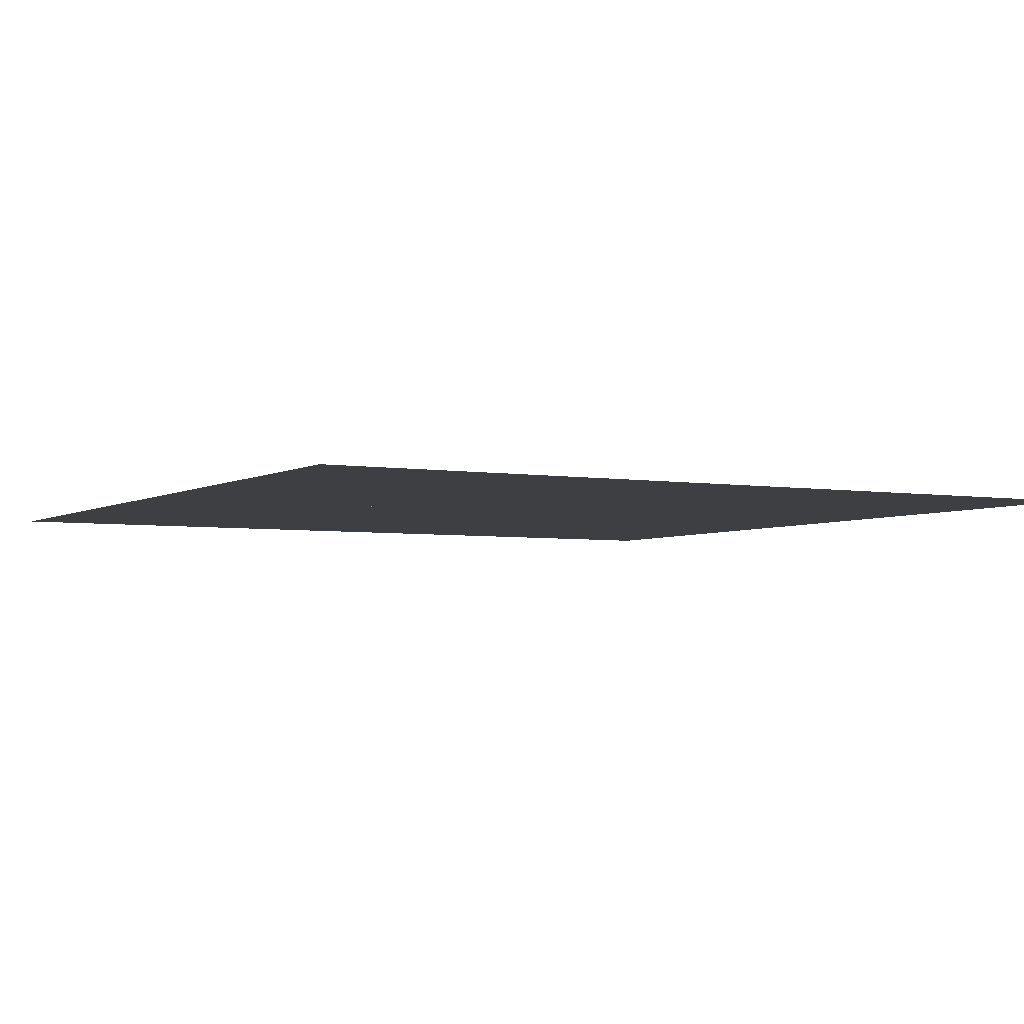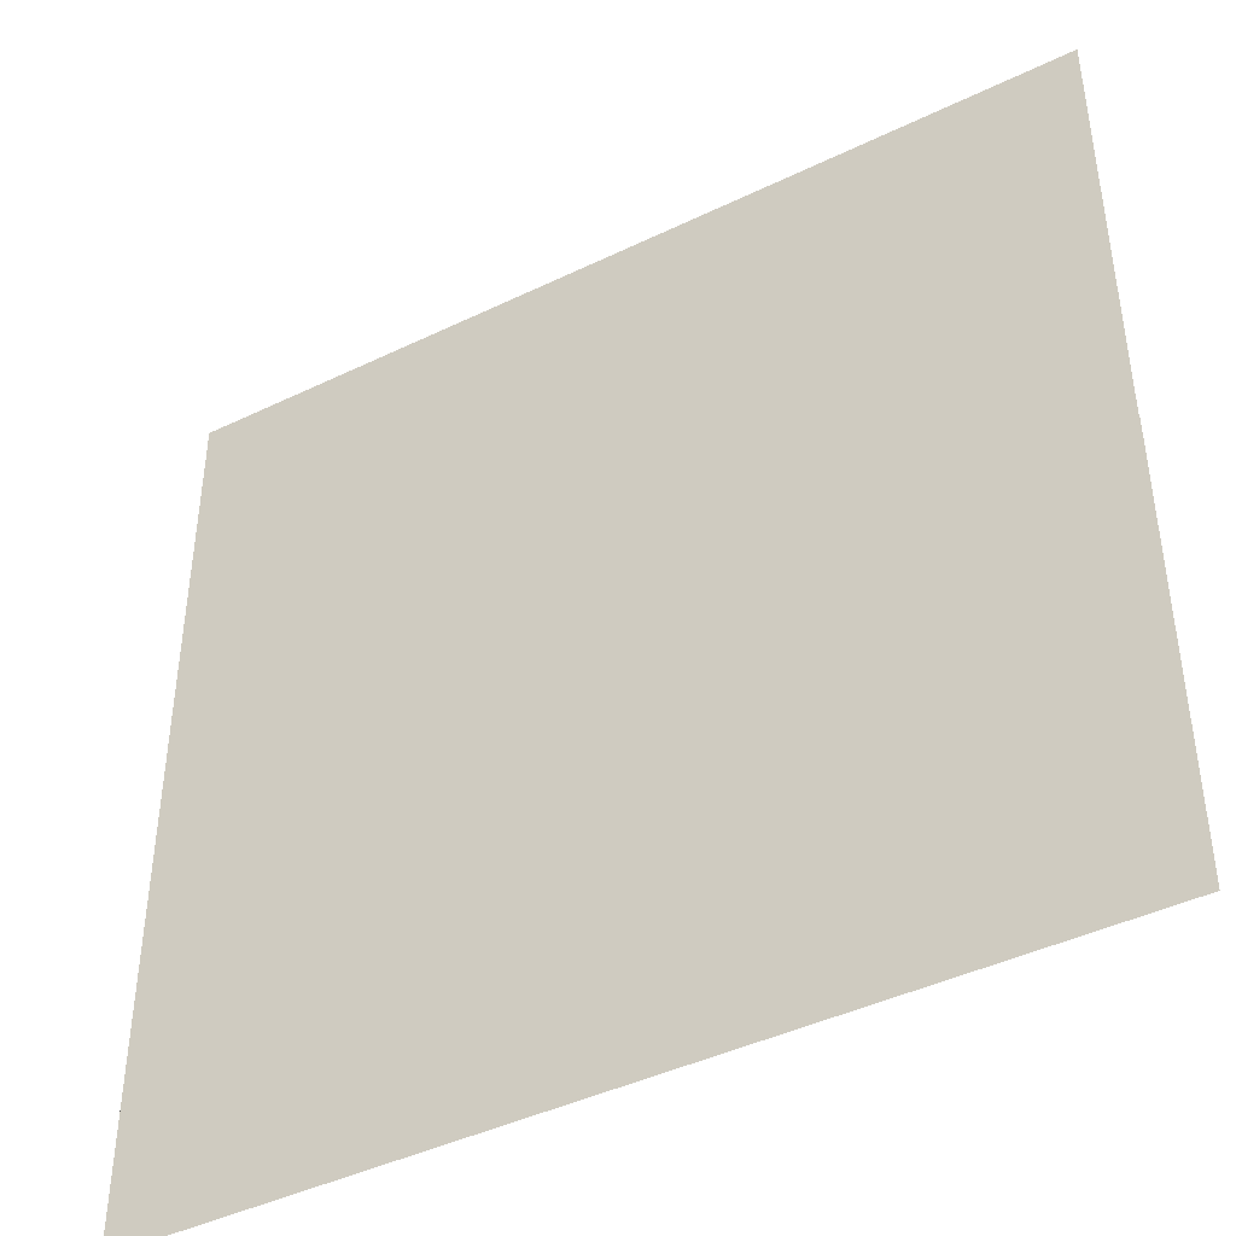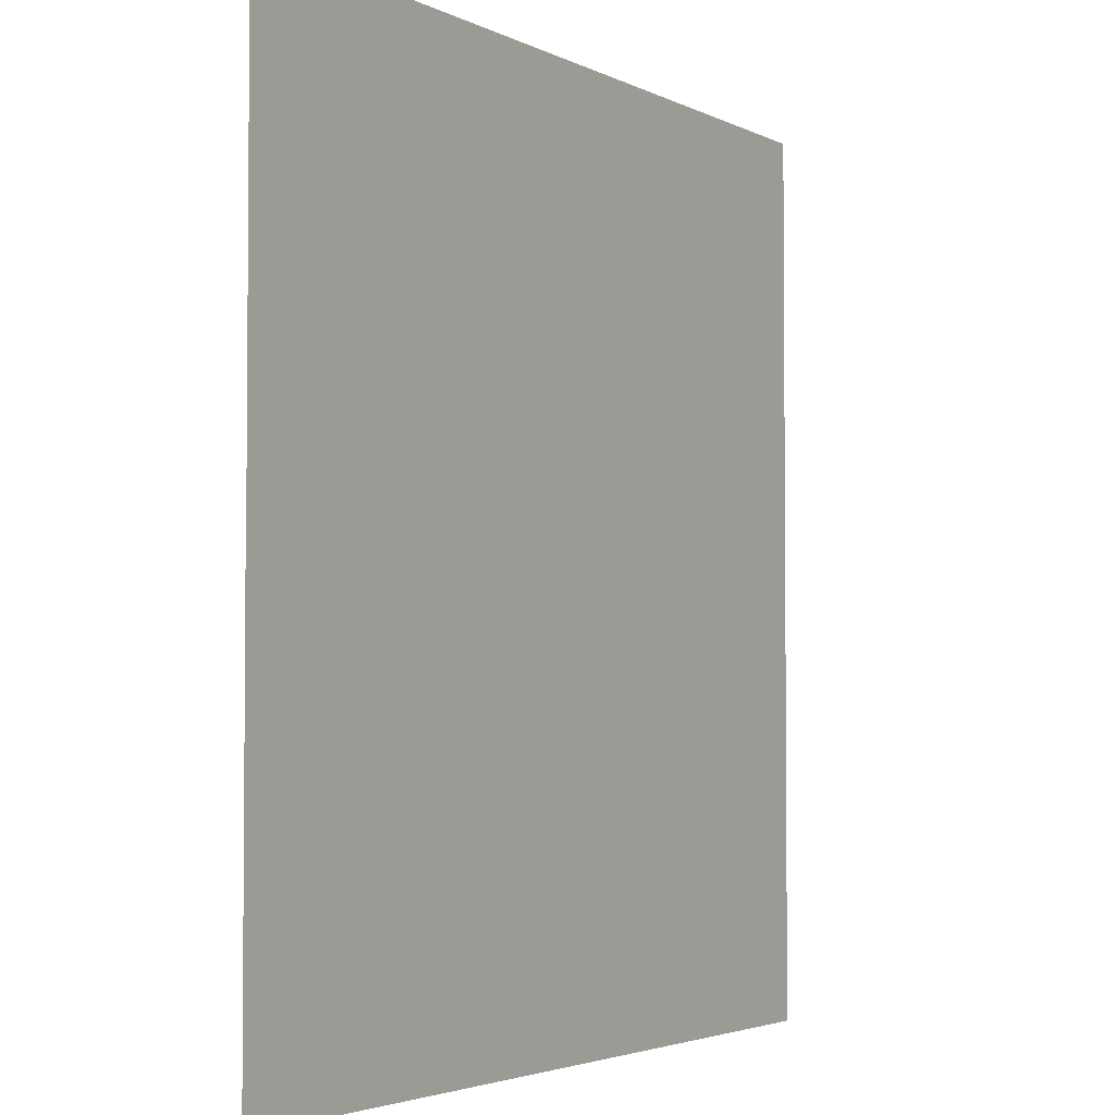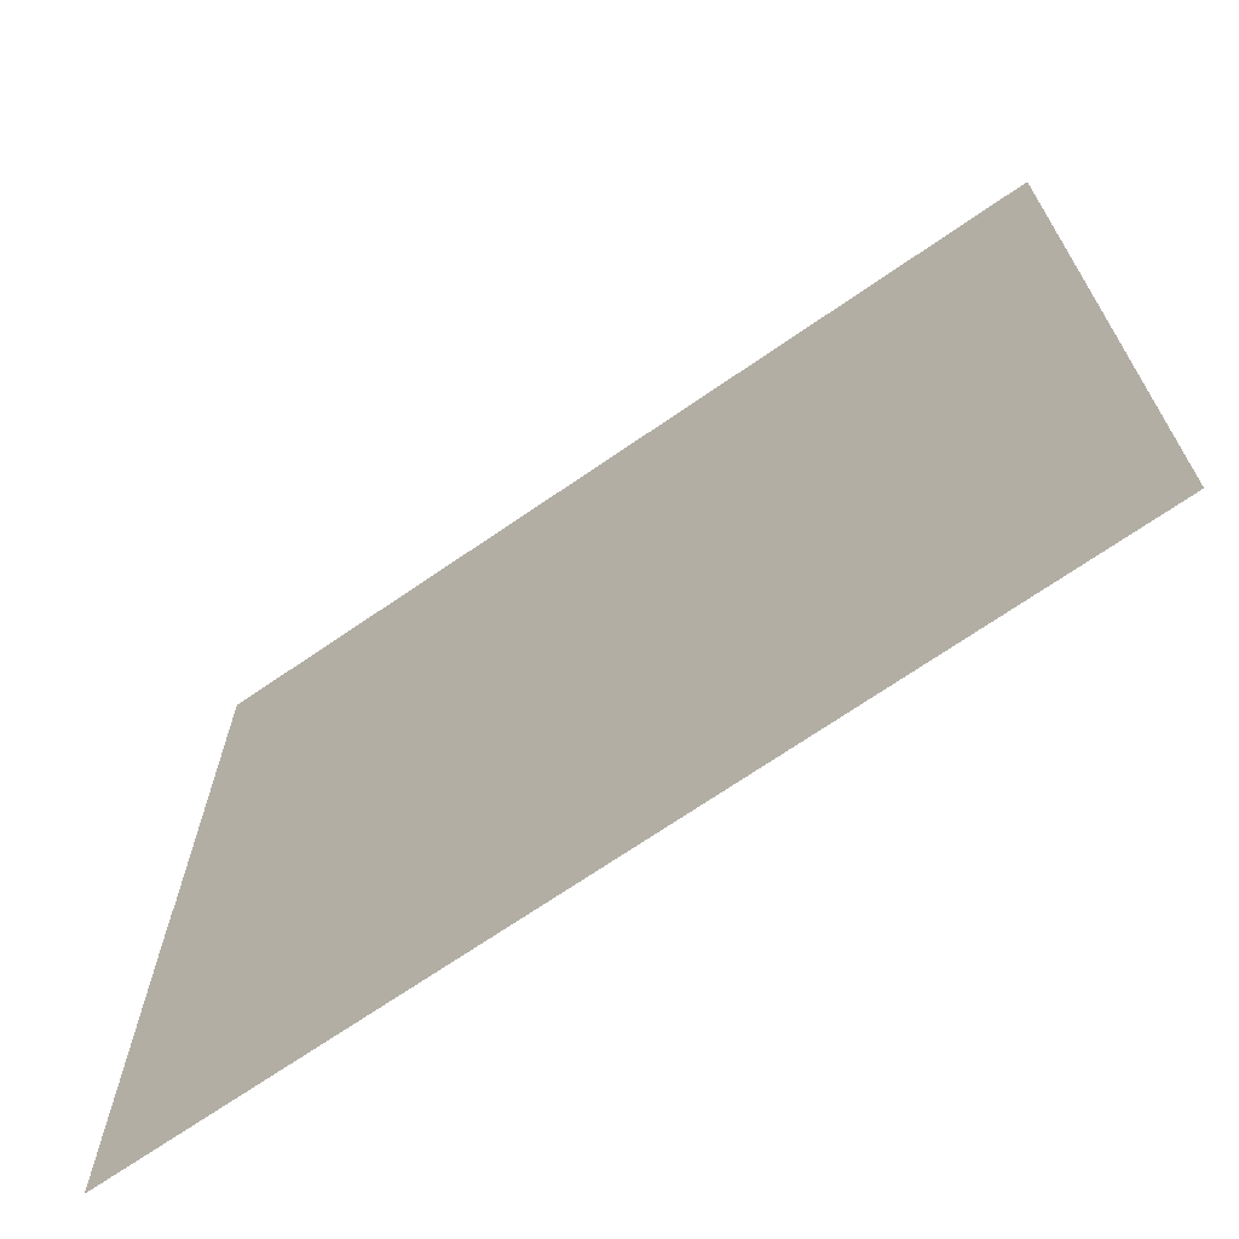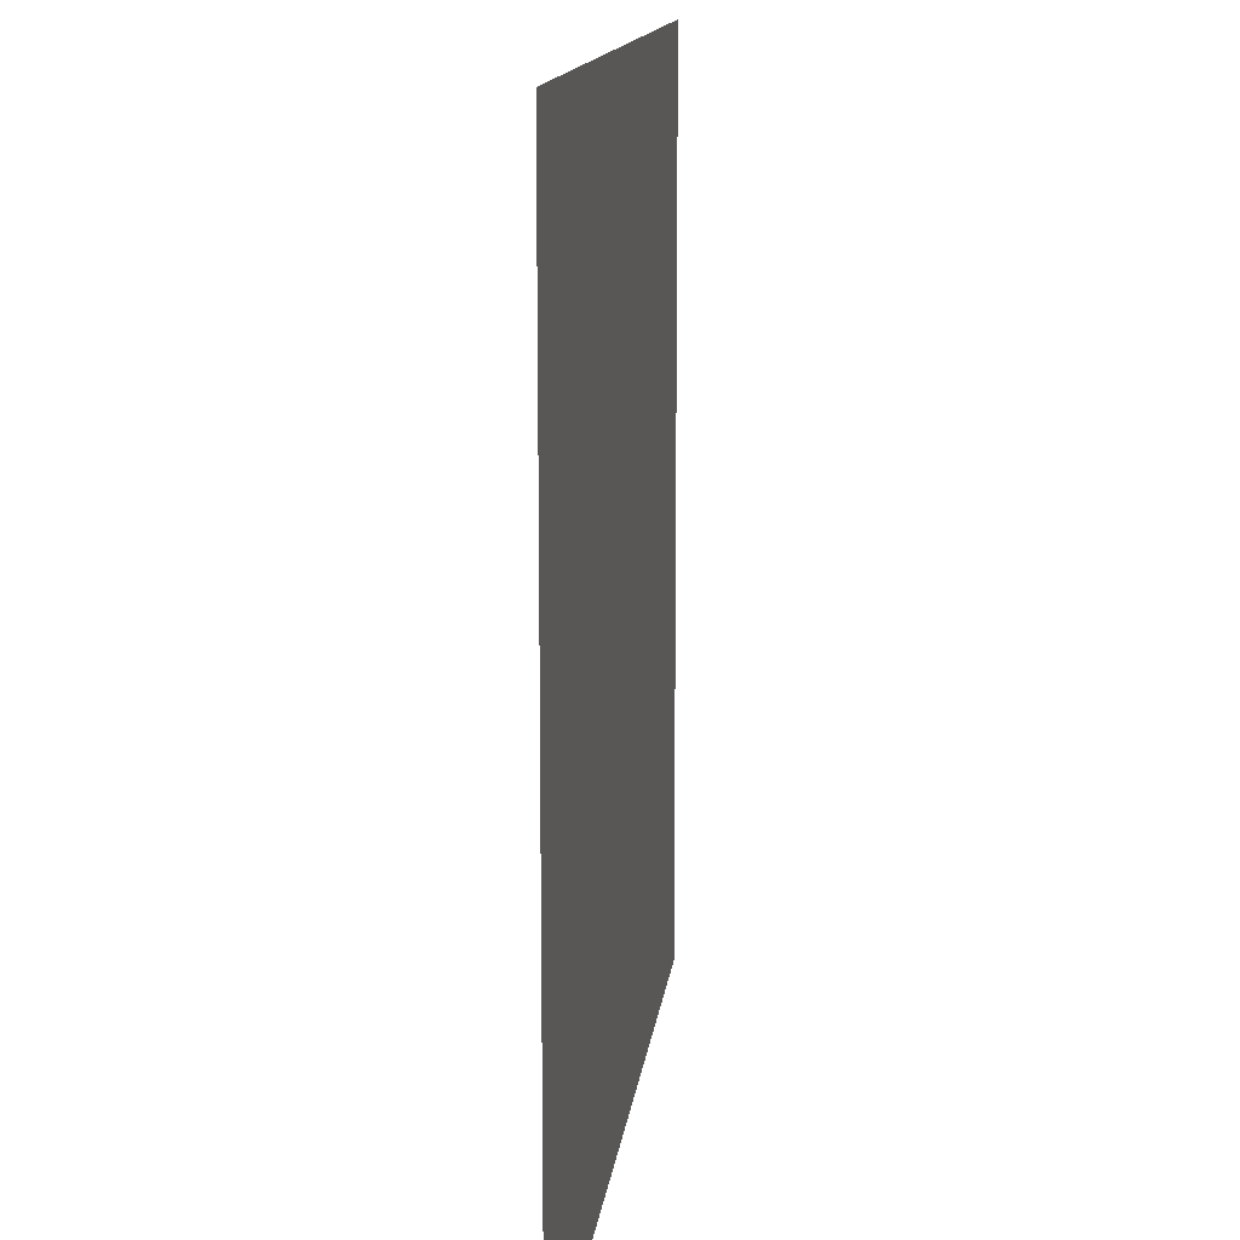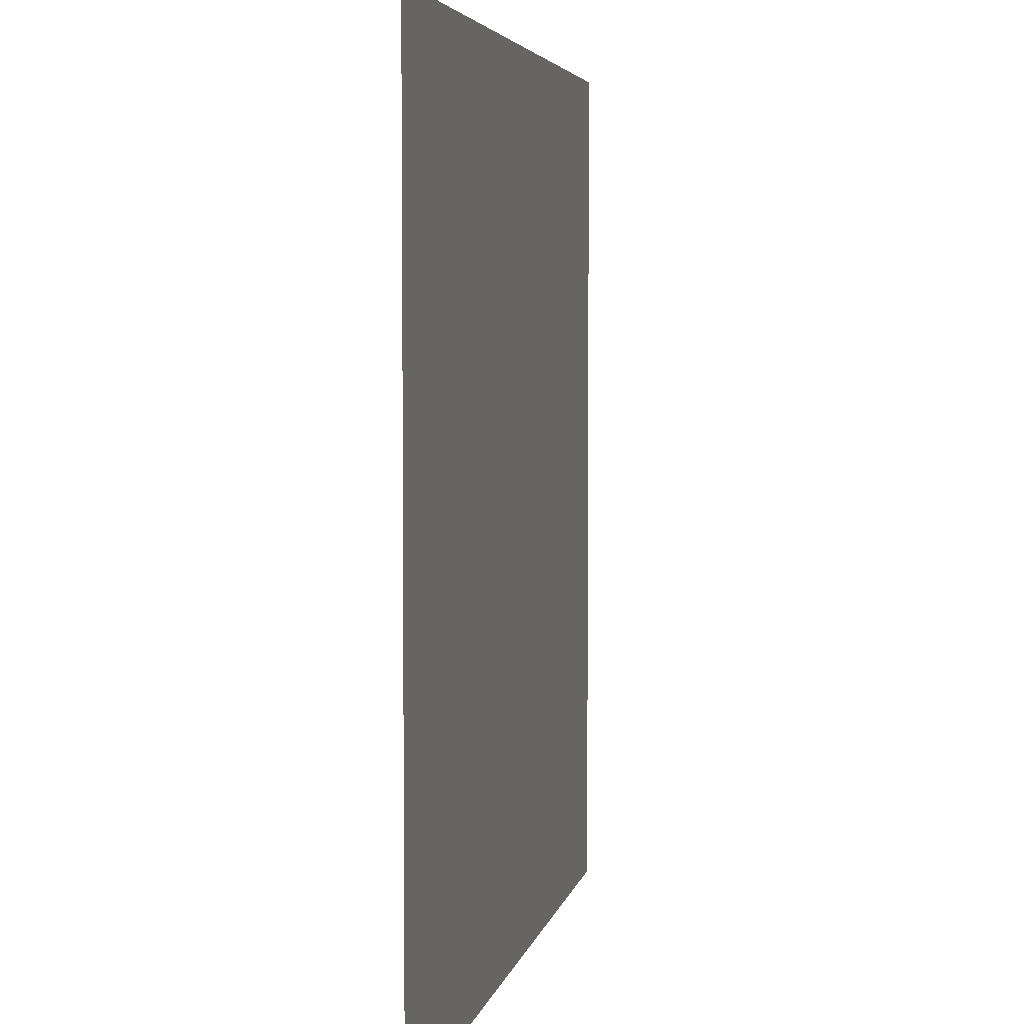
<metadata>
{"format":"obj","ext":"obj","renderer":"f3d","projection":"perspective","resolution":1024,"background":"white","views":[{"elev":-4.0,"azim":-29.3,"up":"+Z"},{"elev":-43.0,"azim":29.9,"up":"+Y"},{"elev":-3.2,"azim":121.3,"up":"+Y"},{"elev":-69.6,"azim":-145.3,"up":"+Y"},{"elev":13.7,"azim":96.7,"up":"+Y"},{"elev":4.5,"azim":101.1,"up":"+Y"}]}
</metadata>
<code>
v -0.9983 -1.001 0
v -0.9983 -1.001 0
v -0.9983 1.001 0
v -0.9983 1.001 0
v 0.9983 -1.001 0
v 0.9983 -1.001 0
v 0.9983 1.001 0
v 0.9983 1.001 0
v -0 1 0
v -0 1 0
v -0 -1 0
v -0 -1 0
v -0.9996 -1 0
v -0.9996 1 0
v 0.9996 1 0
v 0.9996 -1 0
v -0 -0.9998 0
v -0 0.9998 0
v -0.9996 0 0
v -0.9996 0 0
v 0.9996 -0 0
v 0.9996 0 0
v -0 0 0
v -0 -0 0
v 1 -0 0
v -1 0 0
v -0 0 0
f 1 6 7
f 1 7 2
f 2 7 8
f 2 8 3
f 3 8 9
f 3 9 4
f 4 9 10
f 4 10 5
f 6 11 12
f 6 12 7
f 7 12 13
f 7 13 8
f 8 13 14
f 8 14 9
f 9 14 15
f 9 15 10
f 11 16 17
f 11 17 12
f 12 17 18
f 12 18 13
f 13 18 19
f 13 19 14
f 14 19 20
f 14 20 15
f 16 21 22
f 16 22 17
f 17 22 23
f 17 23 18
f 18 23 24
f 18 24 19
f 19 24 25
f 19 25 20

</code>
